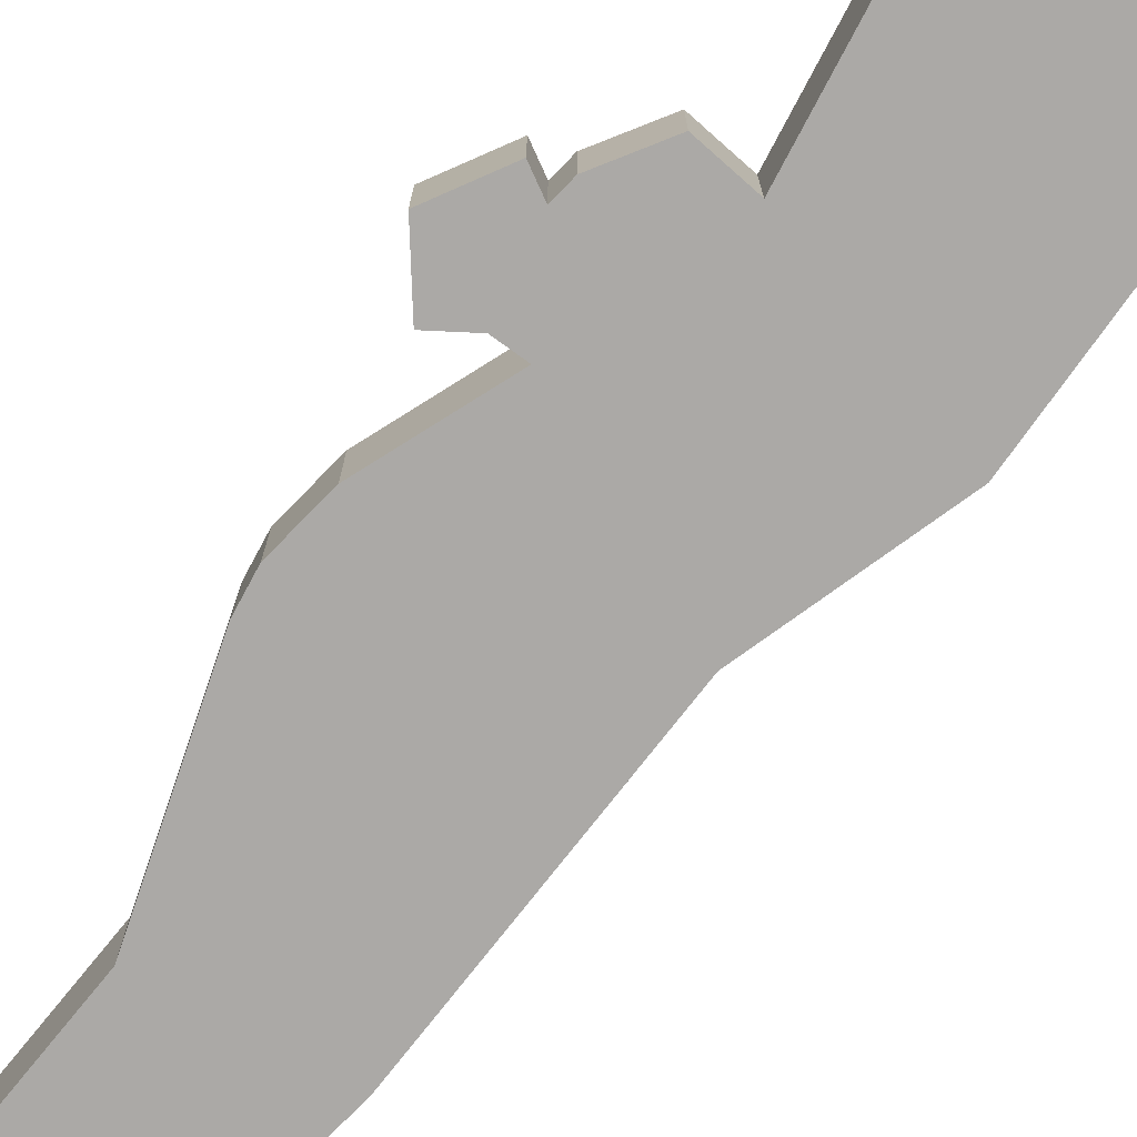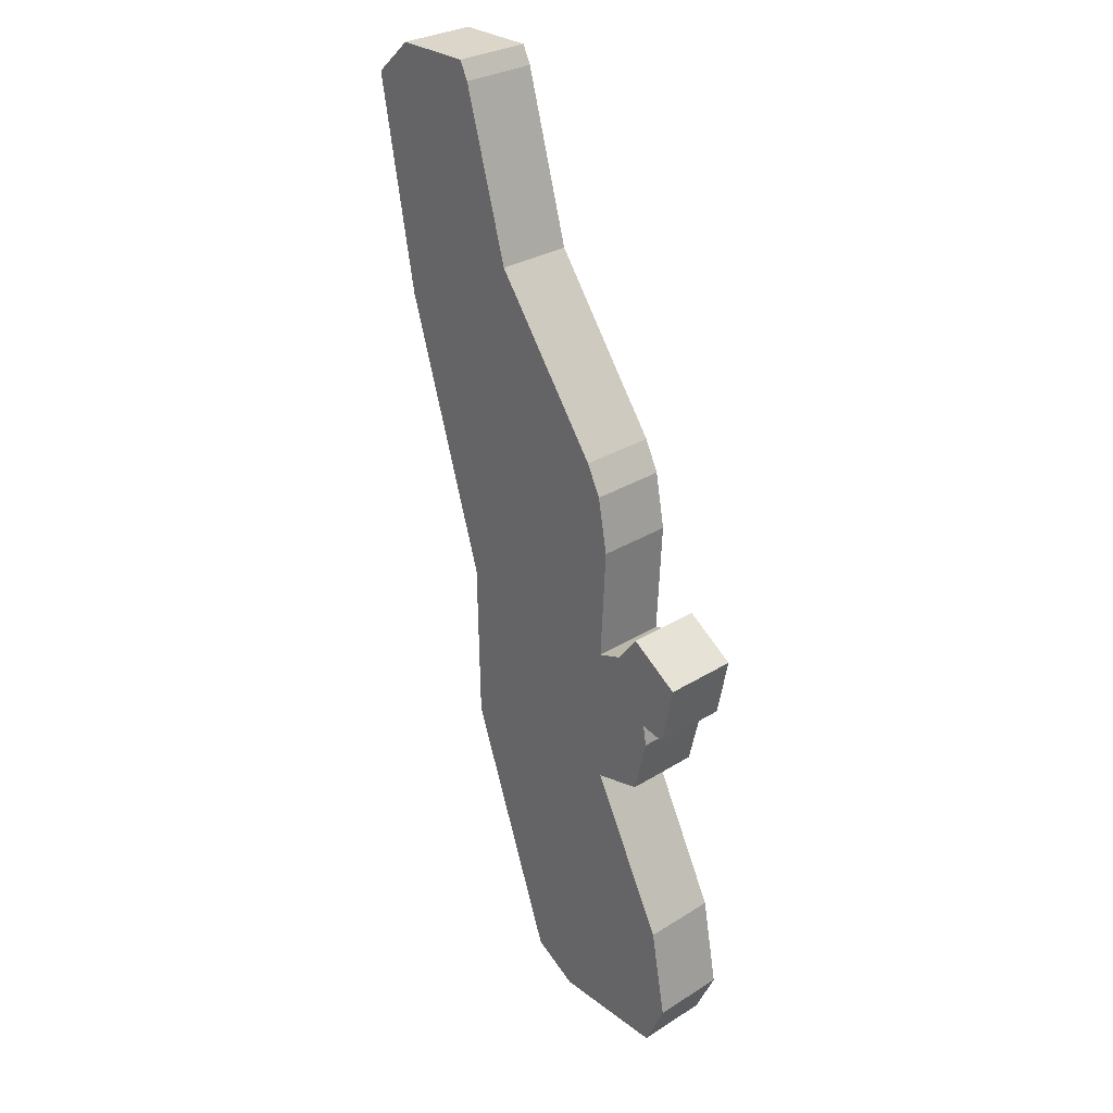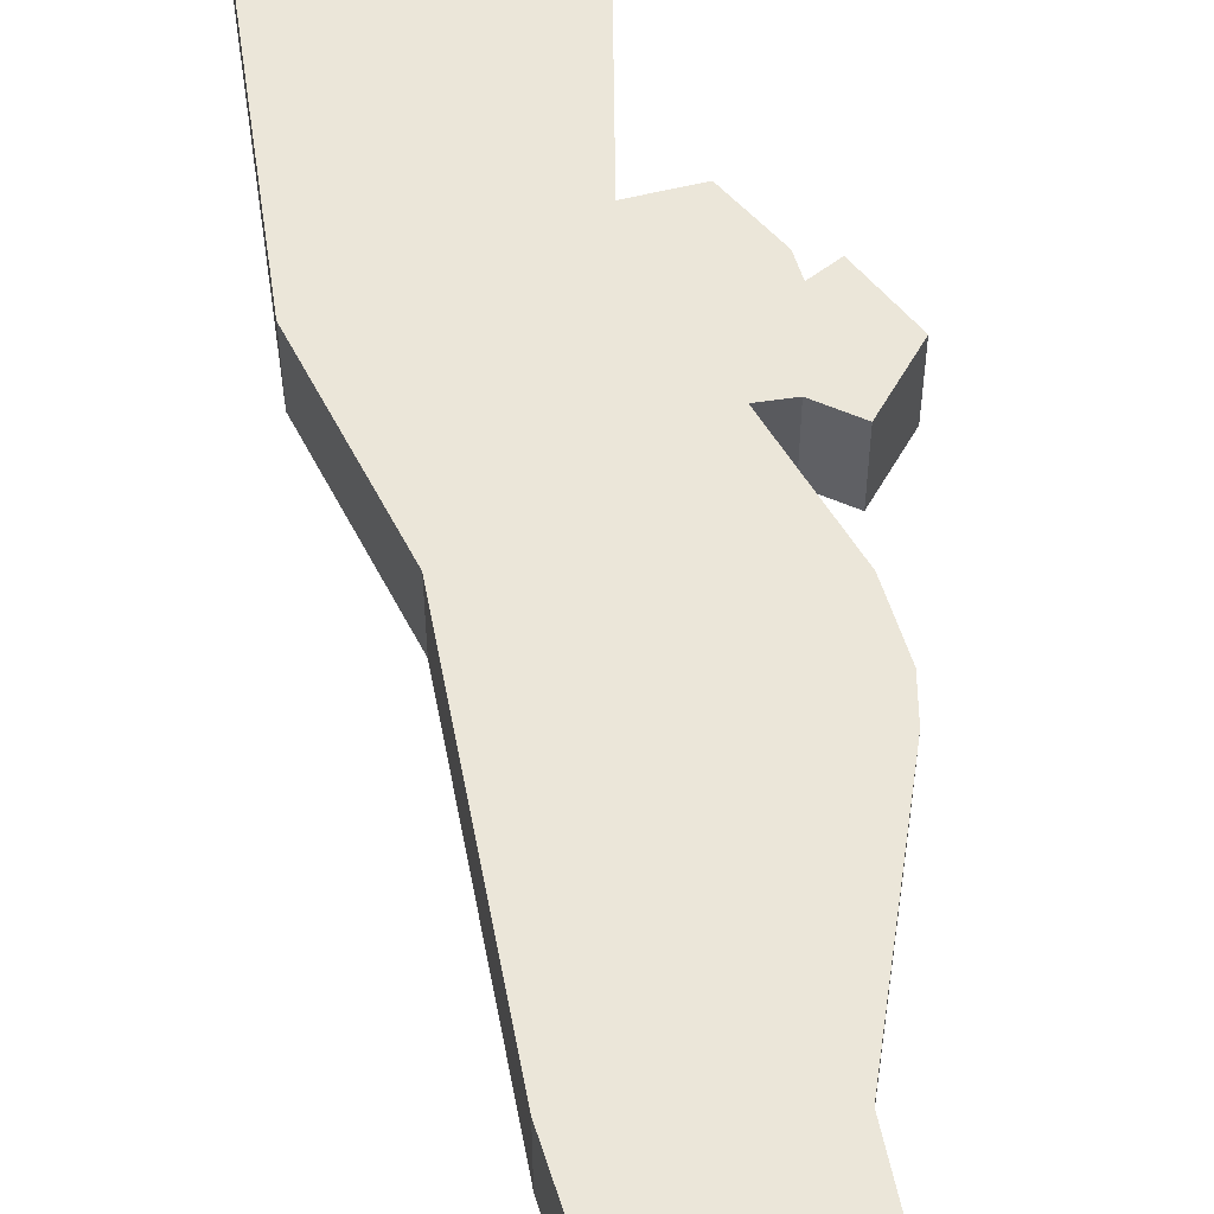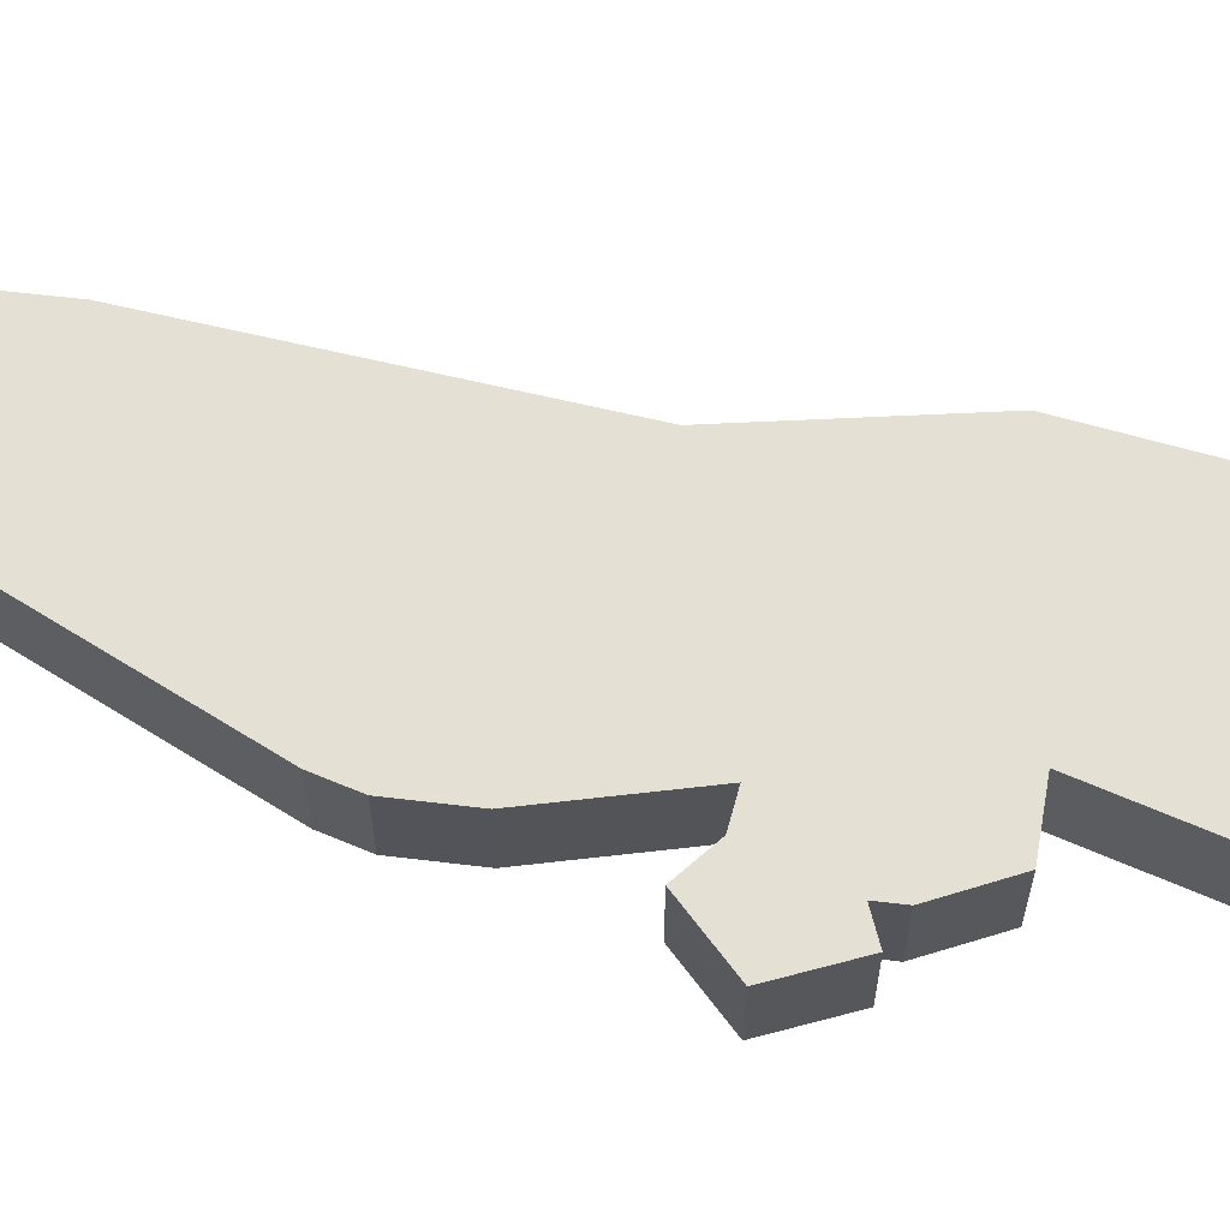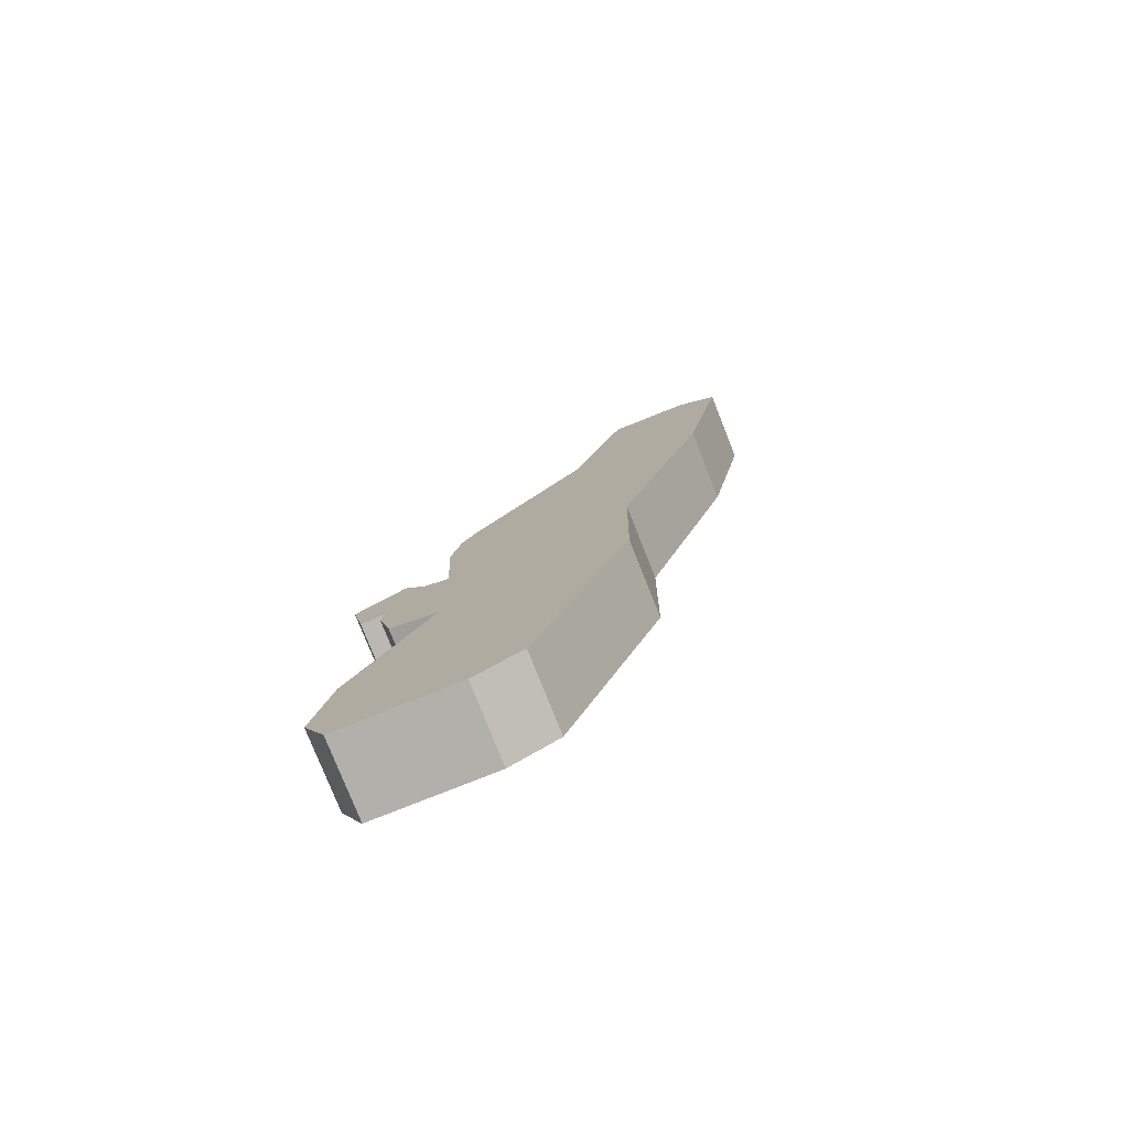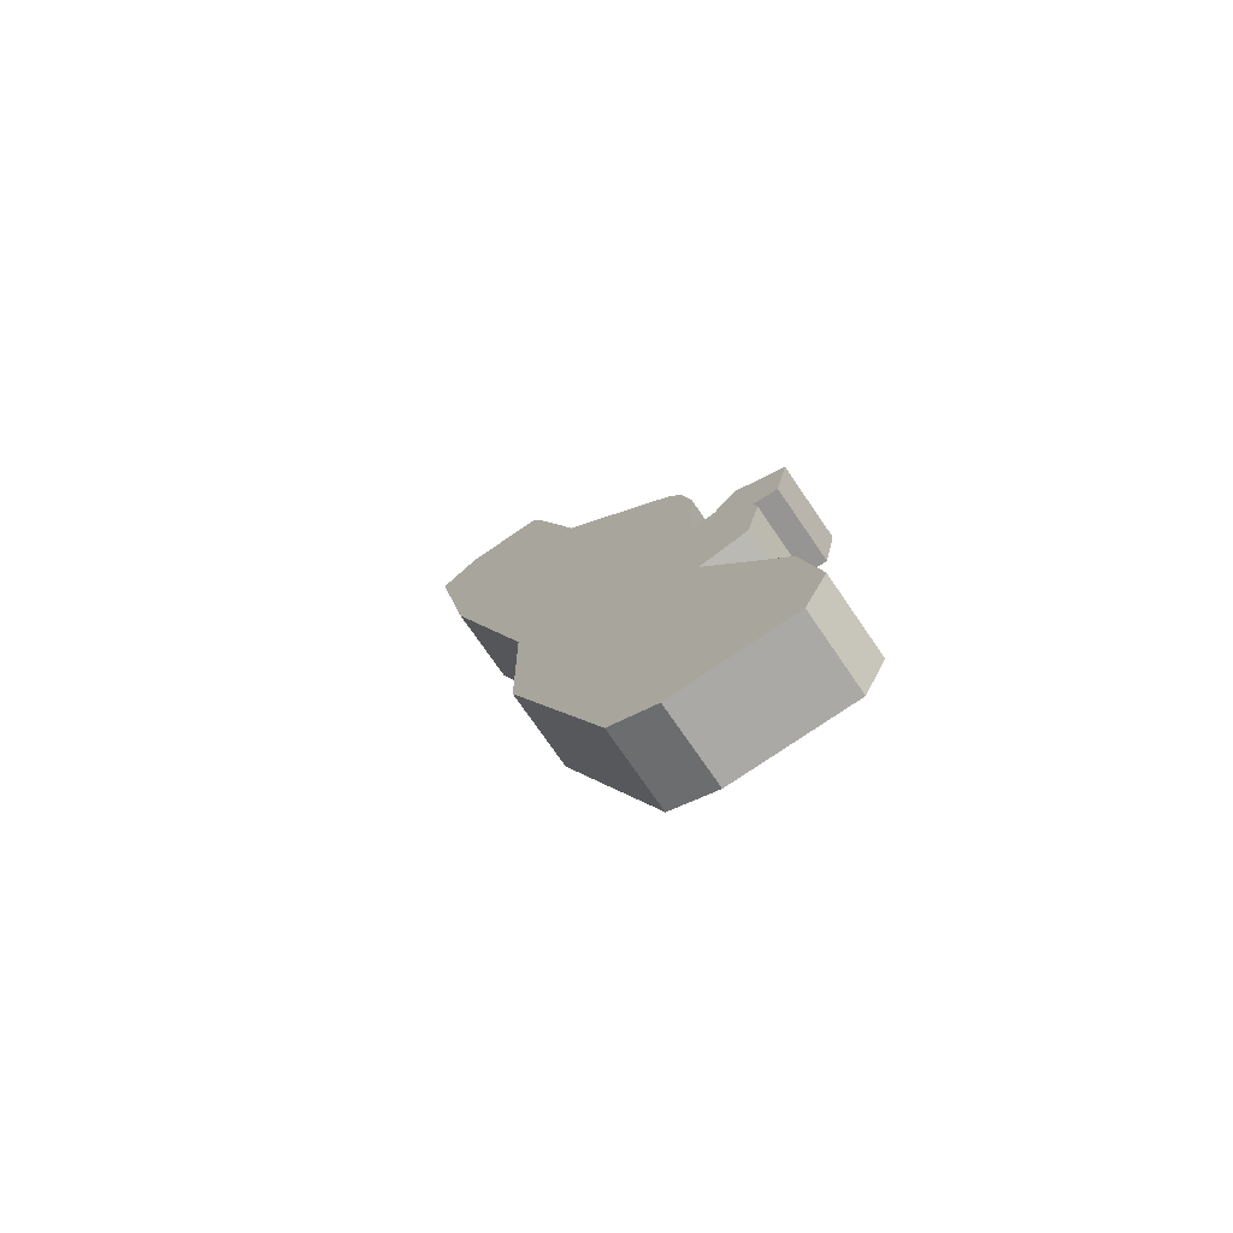
<metadata>
{"format":"obj","ext":"obj","renderer":"f3d","projection":"perspective","resolution":1024,"background":"white","views":[{"elev":-75.5,"azim":125.1,"up":"+Y"},{"elev":29.7,"azim":47.6,"up":"+Z"},{"elev":56.4,"azim":-27.8,"up":"+Y"},{"elev":65.8,"azim":86.3,"up":"+Y"},{"elev":-78.5,"azim":-158.3,"up":"+Z"},{"elev":-75.4,"azim":34.5,"up":"+Z"}]}
</metadata>
<code>
v 2.045 1.601 2.38
v -1.584 1.601 9.62
v 1.752 1.601 2.965
v -1.412 1.601 9.276
v -0.4965 1.601 6.065
v 3.737 1.601 -6.74
v -2.369 1.601 5.149
v 2.175 1.601 -3.699
v 3.131 1.601 -3.473
v 0.9649 1.601 -1.343
v 3.065 1.601 -0.2008
v 2.629 1.601 -0.7655
v 2.247 1.601 1.291
v 2.136 1.601 -0.9364
v 3.812 1.601 -2.056
v 2.833 1.601 -1.87
v 3.323 1.601 -1.963
v -3.111 1.601 9.62
v -3.871 1.601 8.929
v -3.12 1.601 4.782
v 0.09748 1.601 0.3463
v -1.395 1.601 -3.909
v -1.451 1.601 -0.6559
v 0.4119 1.601 -8.992
v 1.328 1.601 -9.511
v 4.072 1.601 -8.543
v 3.634 1.601 -9.511
v 4.054 1.601 -0.8467
v 3.397 1.601 -2.363
v 1.396 1.601 -2.182
v 2.485 1.601 -1.403
v 2.976 1.601 -1.364
v -2.11 1.601 1.492
v -0.6719 1.601 1.844
v -2.279 1.601 2.042
v -0.9375 1.601 2.361
v 3.131 3.075 -3.473
v 3.397 3.075 -2.363
v 2.833 3.075 -1.87
v 3.323 3.075 -1.963
v 3.065 3.075 -0.2008
v 2.629 3.075 -0.7655
v 4.054 3.075 -0.8467
v 2.976 3.075 -1.364
v 3.812 3.075 -2.056
v 2.485 3.075 -1.403
v 3.737 3.075 -6.74
v 1.328 3.075 -9.511
v 4.072 3.075 -8.543
v 3.634 3.075 -9.511
v 0.4119 3.075 -8.992
v 2.175 3.075 -3.699
v 2.136 3.075 -0.9364
v 1.396 3.075 -2.182
v 0.9649 3.075 -1.343
v -1.395 3.075 -3.909
v -1.451 3.075 -0.6559
v 0.09748 3.075 0.3463
v 2.247 3.075 1.291
v 2.045 3.075 2.38
v 1.752 3.075 2.965
v -0.6719 3.075 1.844
v -0.9375 3.075 2.361
v -2.11 3.075 1.492
v -2.279 3.075 2.042
v -3.12 3.075 4.782
v -2.369 3.075 5.149
v -0.4965 3.075 6.065
v -3.871 3.075 8.929
v -3.111 3.075 9.62
v -1.584 3.075 9.62
v -1.412 3.075 9.276
f 38 37 39 40
f 42 41 43 44
f 44 43 45 40
f 46 44 40 39
f 48 47 49 50
f 47 48 51 52
f 42 44 46 53
f 46 54 55 53
f 54 46 39 37 52
f 56 54 52 51
f 54 56 57 58 55
f 58 59 53 55
f 61 60 62 63
f 62 60 59 58
f 64 62 58 57
f 65 63 62 64
f 63 65 66 67
f 68 61 63 67
f 67 66 69 70
f 67 70 71 72 68
f 29 17 16 9
f 12 32 28 11
f 32 17 15 28
f 31 16 17 32
f 25 27 26 6
f 6 8 24 25
f 12 14 31 32
f 31 14 10 30
f 30 8 9 16 31
f 22 24 8 30
f 30 10 21 23 22
f 21 10 14 13
f 3 36 34 1
f 34 21 13 1
f 33 23 21 34
f 35 33 34 36
f 36 7 20 35
f 5 7 36 3
f 7 18 19 20
f 7 5 4 2 18
f 29 9 37 38
f 17 29 38 40
f 12 11 41 42
f 11 28 43 41
f 28 15 45 43
f 15 17 40 45
f 6 26 49 47
f 26 27 50 49
f 27 25 48 50
f 25 24 51 48
f 8 6 47 52
f 14 12 42 53
f 9 8 52 37
f 24 22 56 51
f 22 23 57 56
f 13 14 53 59
f 3 1 60 61
f 1 13 59 60
f 23 33 64 57
f 33 35 65 64
f 35 20 66 65
f 5 3 61 68
f 20 19 69 66
f 19 18 70 69
f 18 2 71 70
f 2 4 72 71
f 4 5 68 72

</code>
